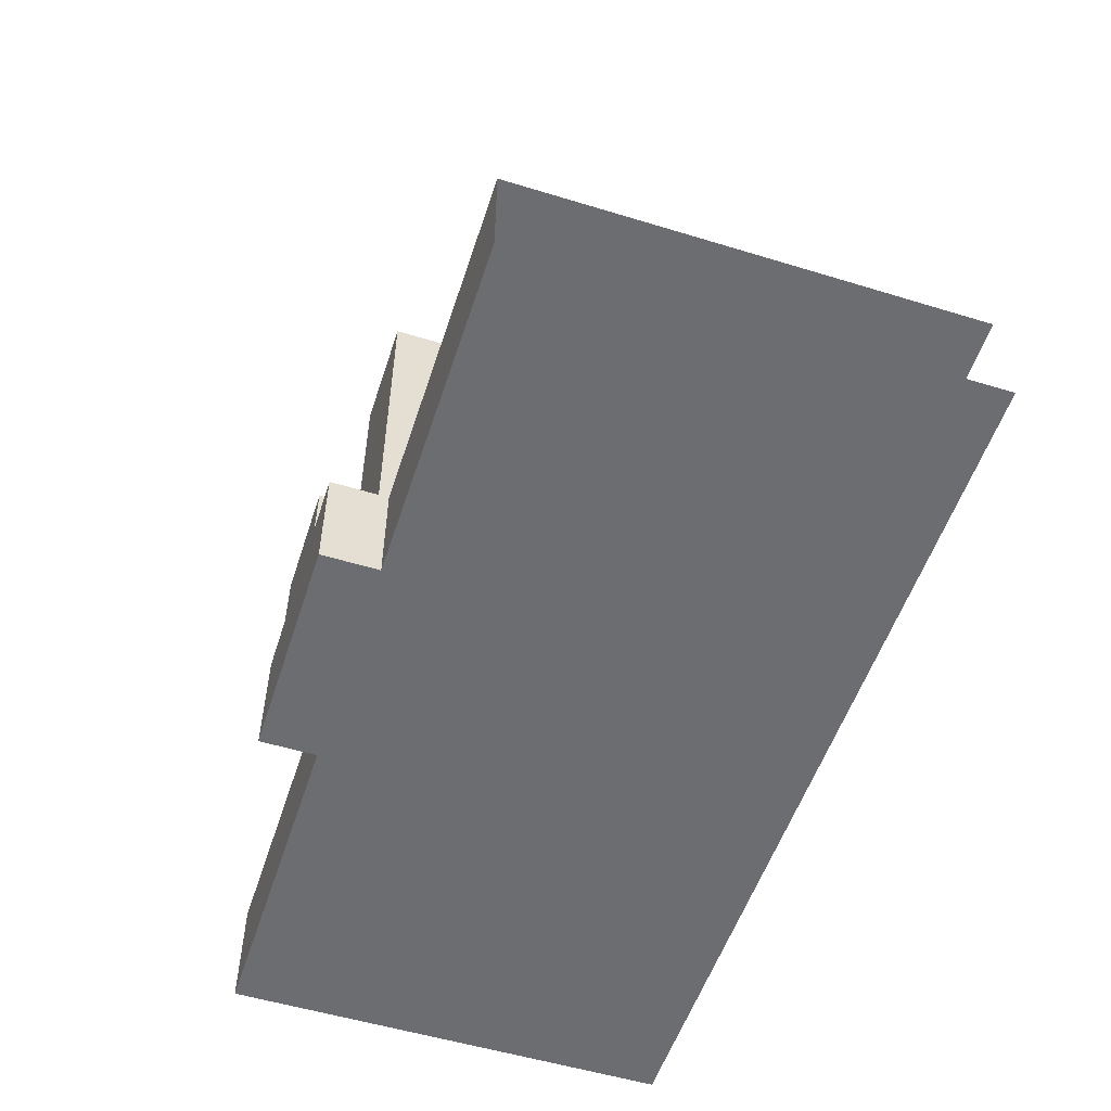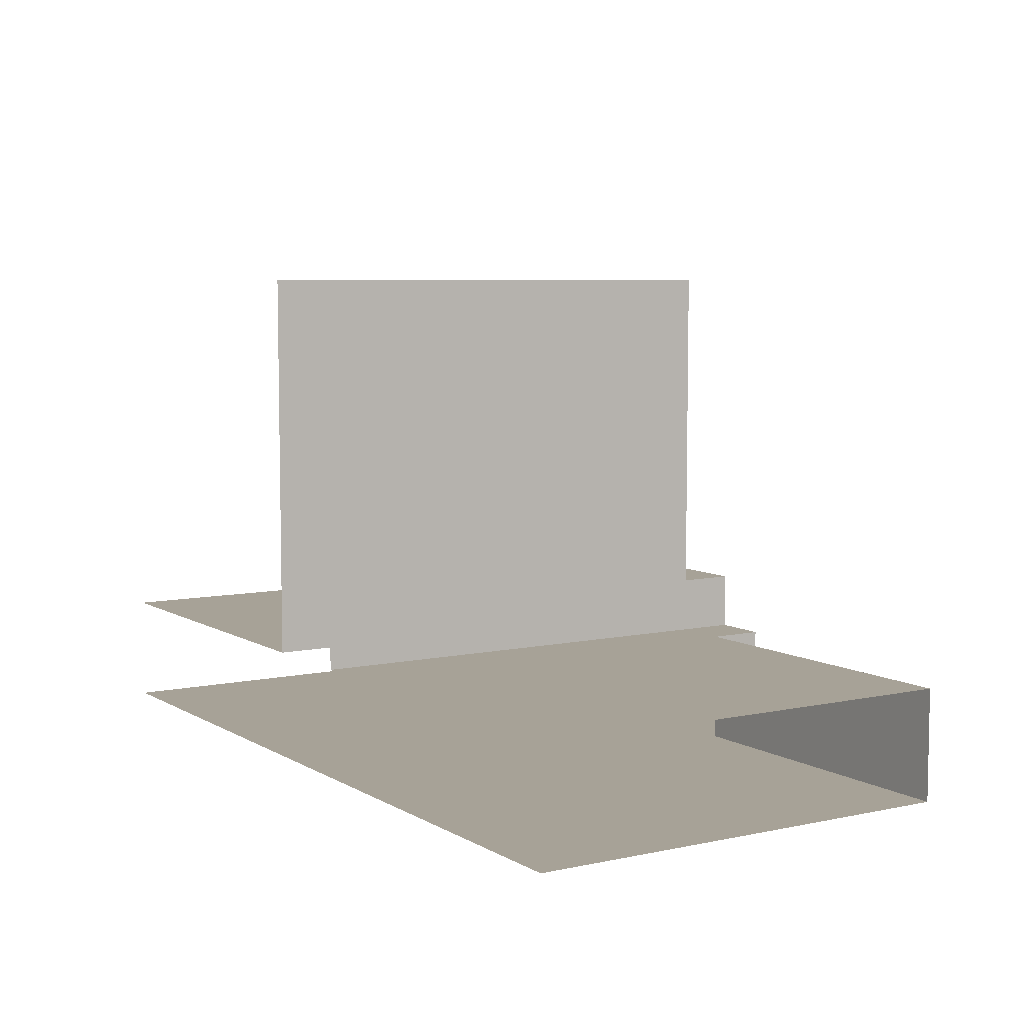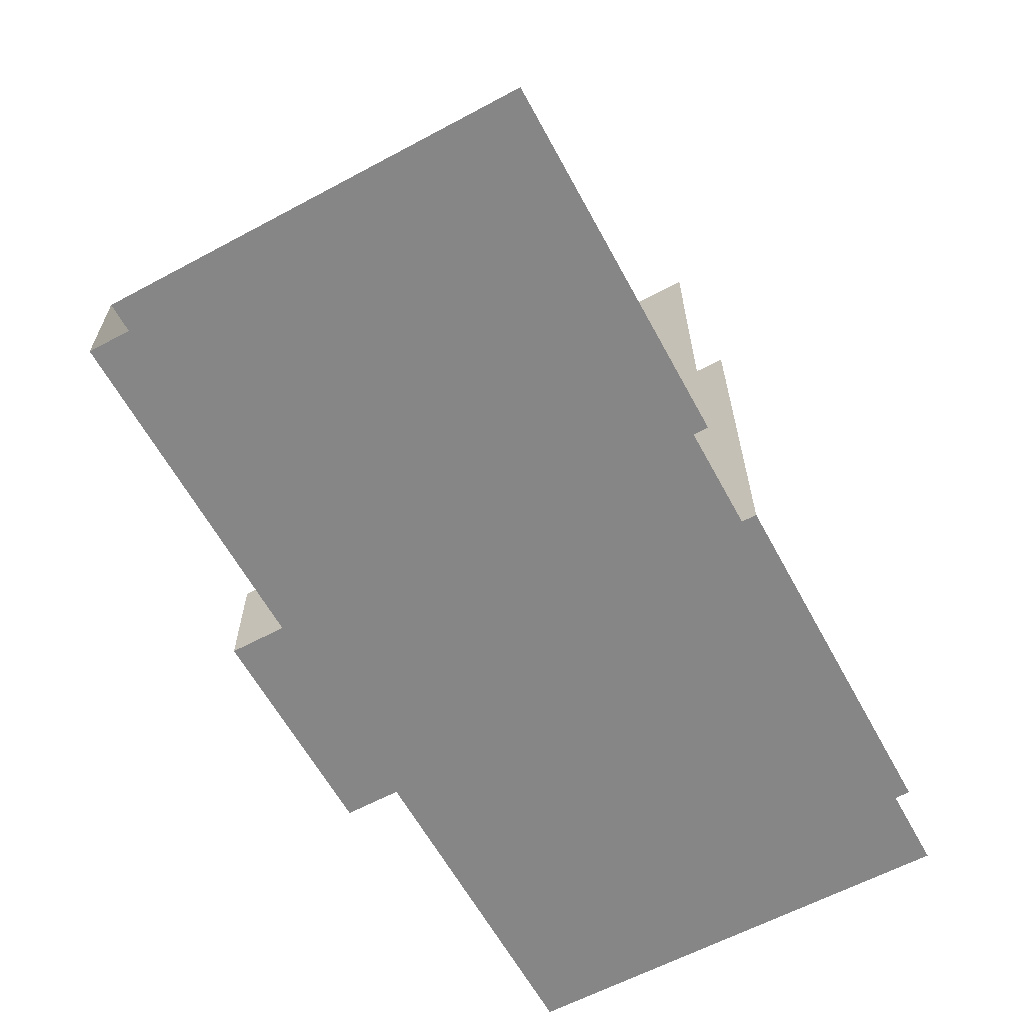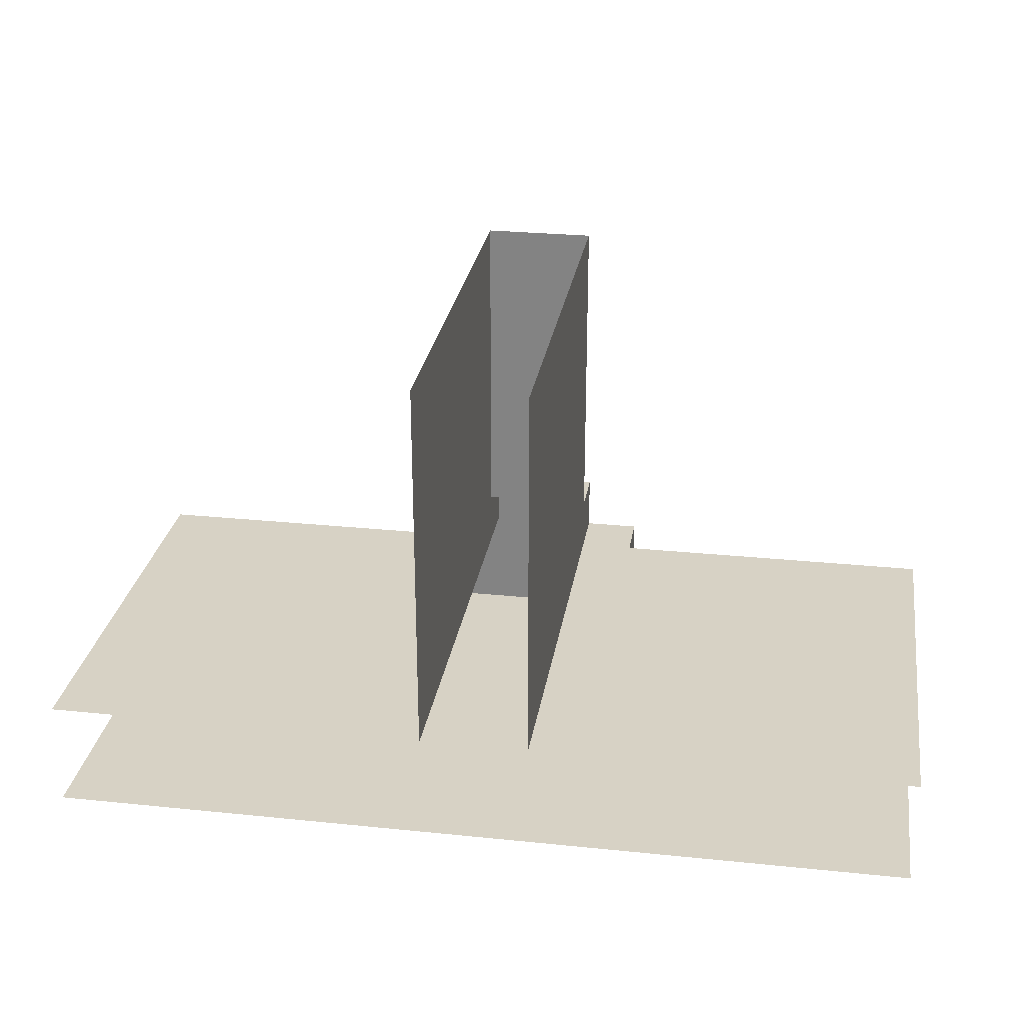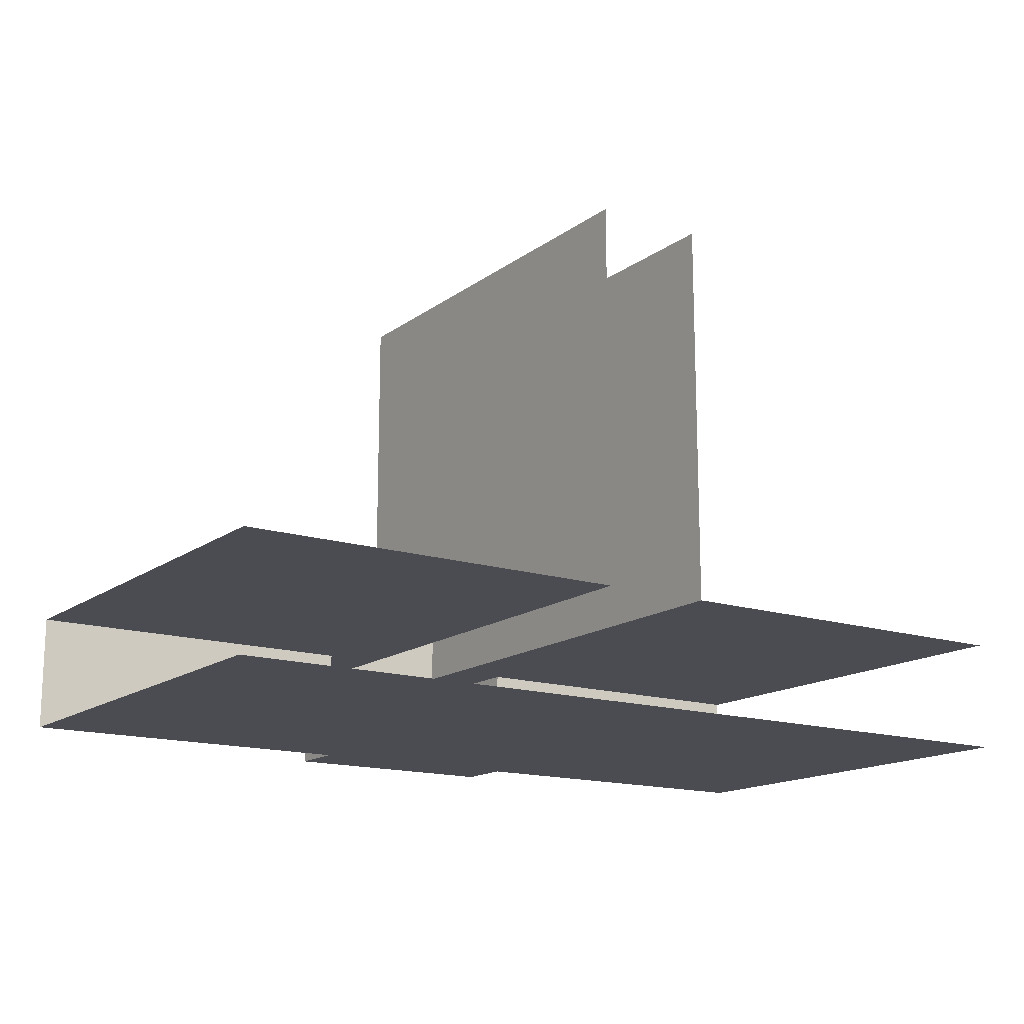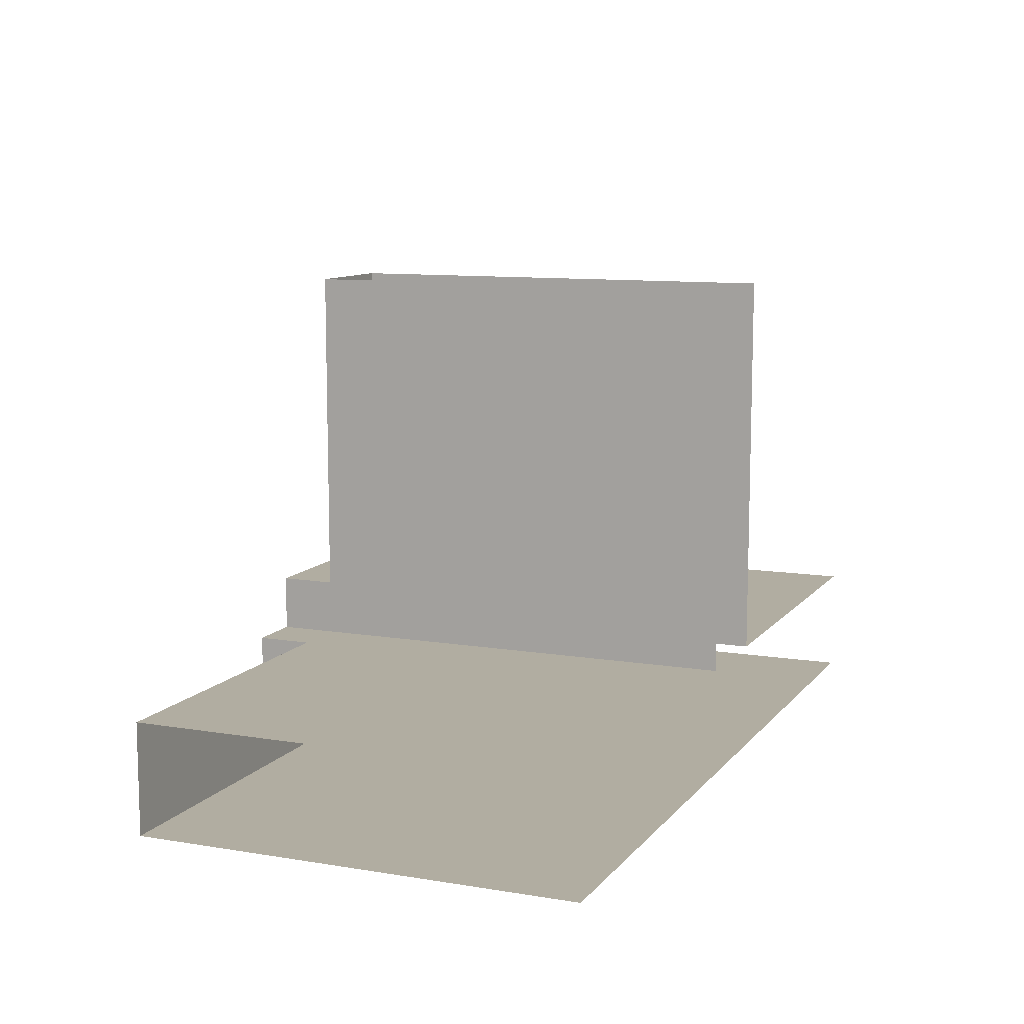
<metadata>
{"format":"obj","ext":"obj","renderer":"f3d","projection":"perspective","resolution":1024,"background":"white","views":[{"elev":-54.0,"azim":-108.0,"up":"+Z"},{"elev":6.6,"azim":57.9,"up":"+Z"},{"elev":-62.0,"azim":-61.5,"up":"+Z"},{"elev":27.4,"azim":9.0,"up":"+Z"},{"elev":-15.5,"azim":-34.1,"up":"+Z"},{"elev":10.3,"azim":-67.3,"up":"+Z"}]}
</metadata>
<code>
o Default
v -1 -8 1
v -1 -1 1
v -1 -1 2
v -1 -8 2
v -2 -8 1
v -2 -1 1
v 1 -8 2
v 1 -1 2
v 1 -1 1
v 1 -8 1
v 2 -1 1
v 2 -8 1
v -1 -8 -1
v -1 -1 -1
v -2 -1 -1
v -2 -8 -1
v 0 -8 -1
v 0 -1 -1
v 1 -8 -1
v 1 -1 -1
v 2 -8 -1
v 2 -1 -1
v -7 -8 -1
v -7 0 -1
v -8 0 -1
v -8 -8 -1
v -6 -8 -1
v -6 0 -1
v -5 -8 -1
v -5 0 -1
v -4 -8 -1
v -4 0 -1
v -3 -8 -1
v -3 0 -1
v -2 0 -1
v 3 -8 -1
v 3 0 -1
v 2 0 -1
v 4 -8 -1
v 4 0 -1
v 5 -8 -1
v 5 0 -1
v 6 -8 -1
v 6 0 -1
v 7 -8 -1
v 7 0 -1
v 8 -8 -1
v 8 0 -1
v 1 -8 3
v 1 0 3
v 1 0 2
v 1 -8 4
v 1 0 4
v 1 -8 5
v 1 0 5
v 1 -8 6
v 1 0 6
v 1 -8 7
v 1 0 7
v 1 -8 8
v 1 0 8
v -1 -8 7
v -1 0 7
v -1 0 8
v -1 -8 8
v -1 -8 6
v -1 0 6
v -1 -8 5
v -1 0 5
v -1 -8 4
v -1 0 4
v -1 -8 3
v -1 0 3
v -1 0 2
v -3 -8 1
v -3 0 1
v -2 0 1
v -4 -8 1
v -4 0 1
v -5 -8 1
v -5 0 1
v -6 -8 1
v -6 0 1
v -7 -8 1
v -7 0 1
v -8 -8 1
v -8 0 1
v 7 -8 1
v 7 0 1
v 8 0 1
v 8 -8 1
v 6 -8 1
v 6 0 1
v 5 -8 1
v 5 0 1
v 4 -8 1
v 4 0 1
v 3 -8 1
v 3 0 1
v 2 0 1
v -1 0 1
v -1 0 -1
v 0 0 -1
v 1 0 -1
v 1 0 1
v 1 1 2
v 1 1 1
v 2 1 1
v 2 1 2.22e-16
v 2 0 2.22e-16
v 2 1 -1
v 1 1 -1
v 0 1 -1
v -1 1 -1
v -2 1 -1
v -2 1 0
v -2 0 0
v -2 1 1
v -1 1 1
v -1 1 2
v 0 0 2
v 0 1 2
v -1 1 5e-05
v 0 1 5e-05
v 1 1 5e-05
v 0 0.9999 0.9999
v -8 -9.076e-06 -5e-05
v -7 -9.076e-06 -5e-05
v -6 -9.128e-06 -5e-05
v -5 -9.174e-06 -5e-05
v -4 -9.227e-06 -5e-05
v -3 -9.277e-06 -5e-05
v 3 -1.213e-05 -5e-05
v 4 -1.218e-05 -5e-05
v 5 -1.478e-05 -5e-05
v 6 -1.736e-05 -5e-05
v 7 -1.741e-05 -5e-05
v 8 1.834e-05 -5e-05
v 0 -0.000342 3
v 0 -0.000449 4
v 0 -0.0005493 5
v 0 -0.0006398 5.999
v 0 -0.0007422 6.999
v 0 -0.0007725 7.999
g Scene
g Object_1201
f 1 3 2
f 1 4 3
f 5 2 6
f 5 1 2
f 7 9 8
f 7 10 9
f 10 11 9
f 10 12 11
f 13 15 14
f 13 16 15
f 17 14 18
f 17 13 14
f 19 18 20
f 19 17 18
f 21 20 22
f 21 19 20
f 23 25 24
f 23 26 25
f 27 24 28
f 27 23 24
f 29 28 30
f 29 27 28
f 31 30 32
f 31 29 30
f 33 32 34
f 33 31 32
f 16 34 35
f 16 33 34
f 36 38 37
f 36 21 38
f 39 37 40
f 39 36 37
f 41 40 42
f 41 39 40
f 43 42 44
f 43 41 42
f 45 44 46
f 45 43 44
f 47 46 48
f 47 45 46
f 49 51 50
f 49 7 51
f 52 50 53
f 52 49 50
f 54 53 55
f 54 52 53
f 56 55 57
f 56 54 55
f 58 57 59
f 58 56 57
f 60 59 61
f 60 58 59
f 62 64 63
f 62 65 64
f 66 63 67
f 66 62 63
f 68 67 69
f 68 66 67
f 70 69 71
f 70 68 69
f 72 71 73
f 72 70 71
f 4 73 74
f 4 72 73
f 75 77 76
f 75 5 77
f 78 76 79
f 78 75 76
f 80 79 81
f 80 78 79
f 82 81 83
f 82 80 81
f 84 83 85
f 84 82 83
f 86 85 87
f 86 84 85
f 88 90 89
f 88 91 90
f 92 89 93
f 92 88 89
f 94 93 95
f 94 92 93
f 96 95 97
f 96 94 95
f 98 97 99
f 98 96 97
f 12 99 100
f 12 98 99
f 2 74 101
f 2 3 74
f 6 101 77
f 6 2 101
f 14 35 102
f 14 15 35
f 18 102 103
f 18 14 102
f 20 103 104
f 20 18 103
f 22 104 38
f 22 20 104
f 8 105 51
f 8 9 105
f 9 100 105
f 9 11 100
f 51 107 106
f 51 105 107
f 105 108 107
f 105 100 108
f 100 109 108
f 100 110 109
f 110 111 109
f 110 38 111
f 38 112 111
f 38 104 112
f 104 113 112
f 104 103 113
f 103 114 113
f 103 102 114
f 102 115 114
f 102 35 115
f 35 116 115
f 35 117 116
f 117 118 116
f 117 77 118
f 77 119 118
f 77 101 119
f 101 120 119
f 101 74 120
f 121 106 122
f 121 51 106
f 74 122 120
f 74 121 122
f 123 113 114
f 123 124 113
f 124 112 113
f 124 125 112
f 125 111 112
f 125 109 111
f 107 109 125
f 107 108 109
f 126 125 124
f 126 107 125
f 122 107 126
f 122 106 107
f 120 126 119
f 120 122 126
f 119 124 123
f 119 126 124
f 118 123 116
f 118 119 123
f 116 114 115
f 116 123 114
f 87 128 127
f 87 85 128
f 85 129 128
f 85 83 129
f 83 130 129
f 83 81 130
f 81 131 130
f 81 79 131
f 79 132 131
f 79 76 132
f 76 117 132
f 76 77 117
f 100 133 110
f 100 99 133
f 99 134 133
f 99 97 134
f 97 135 134
f 97 95 135
f 95 136 135
f 95 93 136
f 93 137 136
f 93 89 137
f 89 138 137
f 89 90 138
f 137 48 46
f 137 138 48
f 136 46 44
f 136 137 46
f 135 44 42
f 135 136 44
f 134 42 40
f 134 135 42
f 133 40 37
f 133 134 40
f 110 37 38
f 110 133 37
f 139 51 121
f 139 50 51
f 140 50 139
f 140 53 50
f 141 53 140
f 141 55 53
f 142 55 141
f 142 57 55
f 143 57 142
f 143 59 57
f 144 59 143
f 144 61 59
f 64 143 63
f 64 144 143
f 63 142 67
f 63 143 142
f 67 141 69
f 67 142 141
f 69 140 71
f 69 141 140
f 71 139 73
f 71 140 139
f 73 121 74
f 73 139 121
f 127 24 25
f 127 128 24
f 128 28 24
f 128 129 28
f 129 30 28
f 129 130 30
f 130 32 30
f 130 131 32
f 131 34 32
f 131 132 34
f 132 35 34
f 132 117 35

</code>
